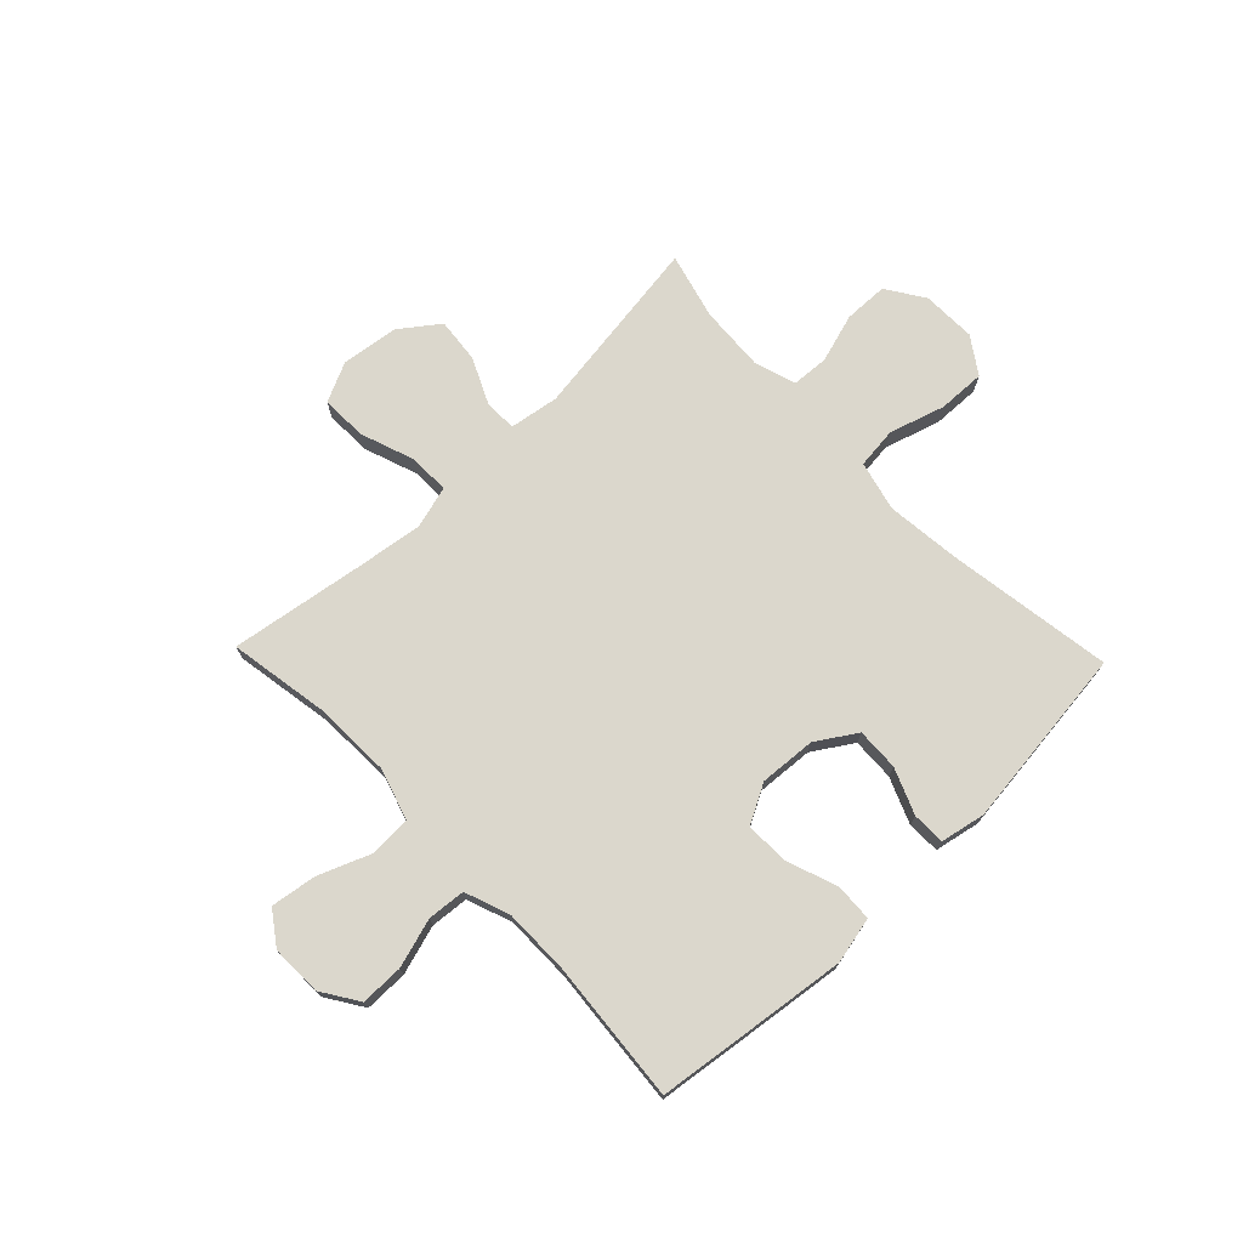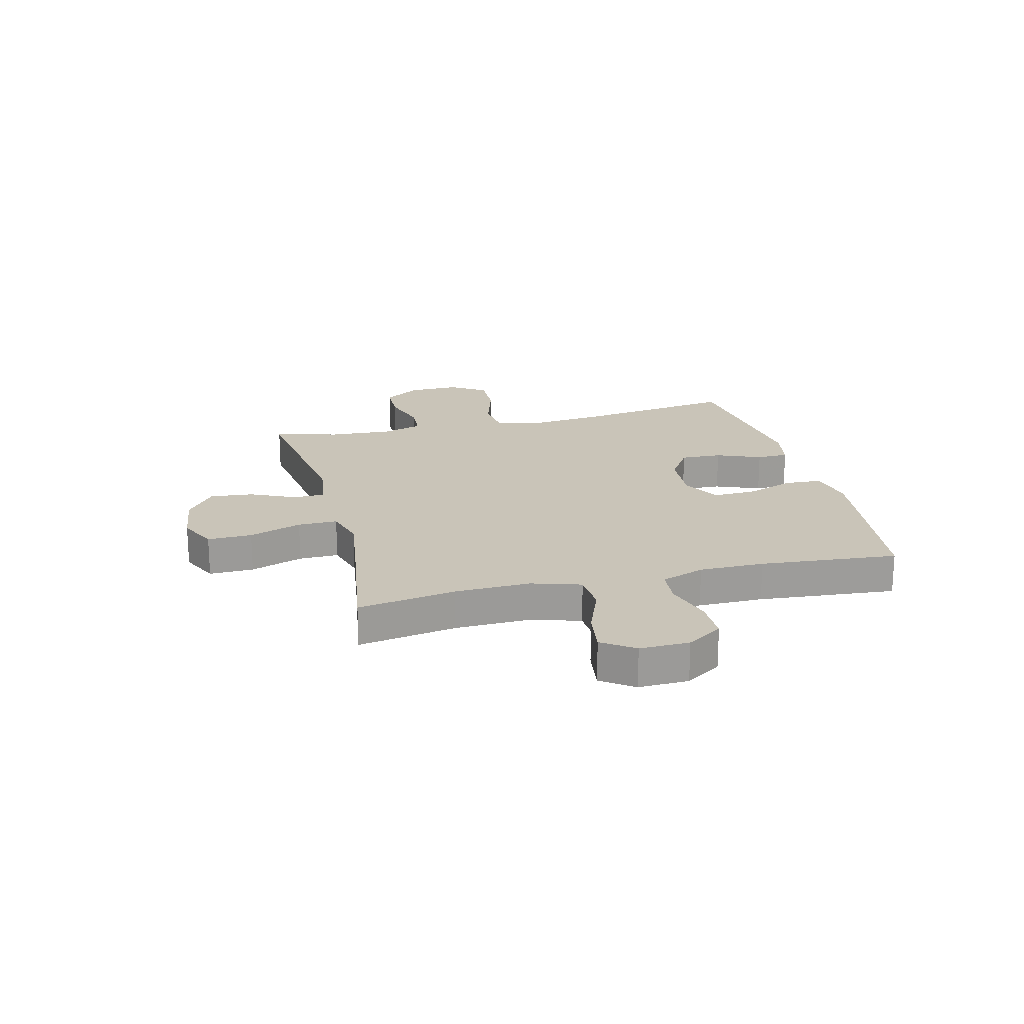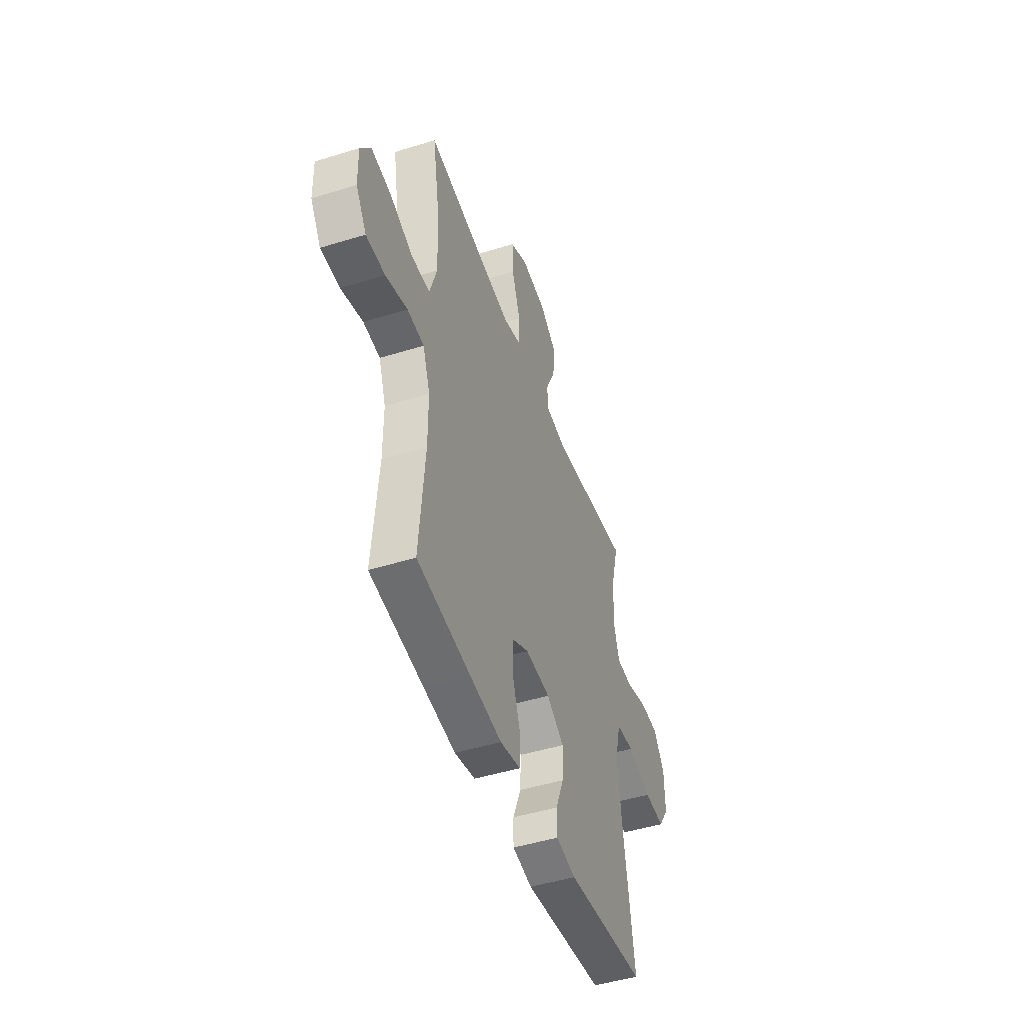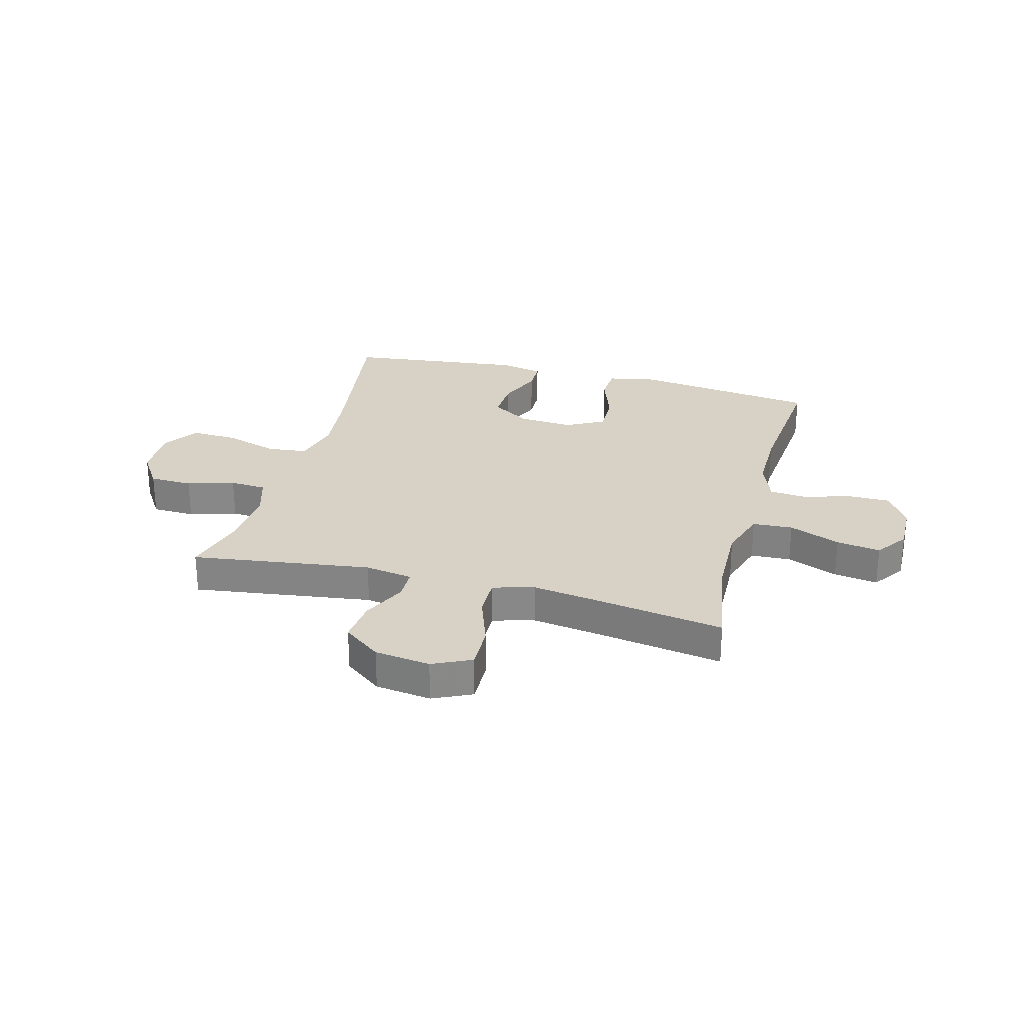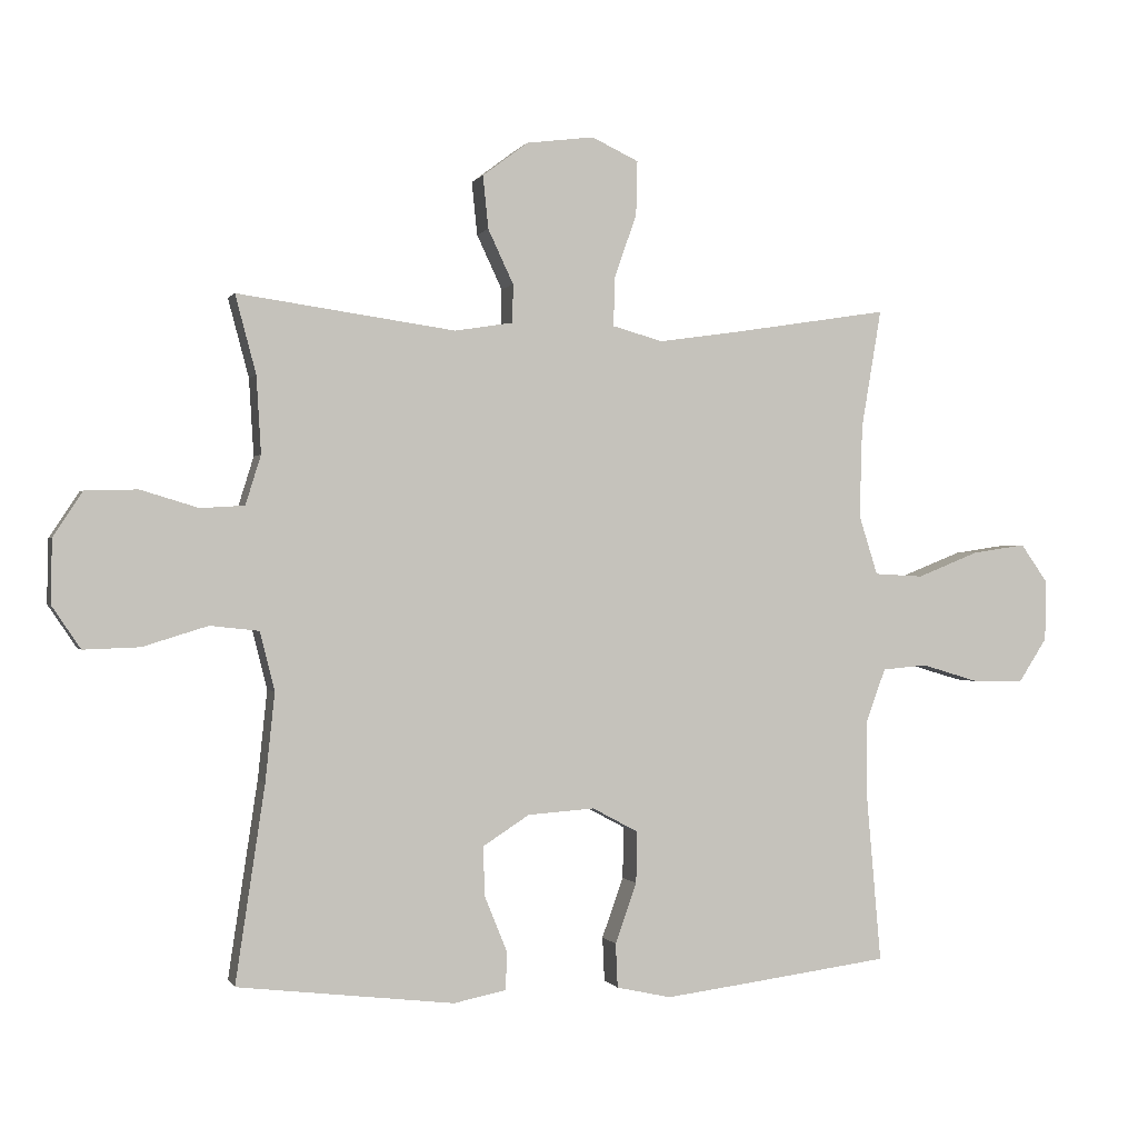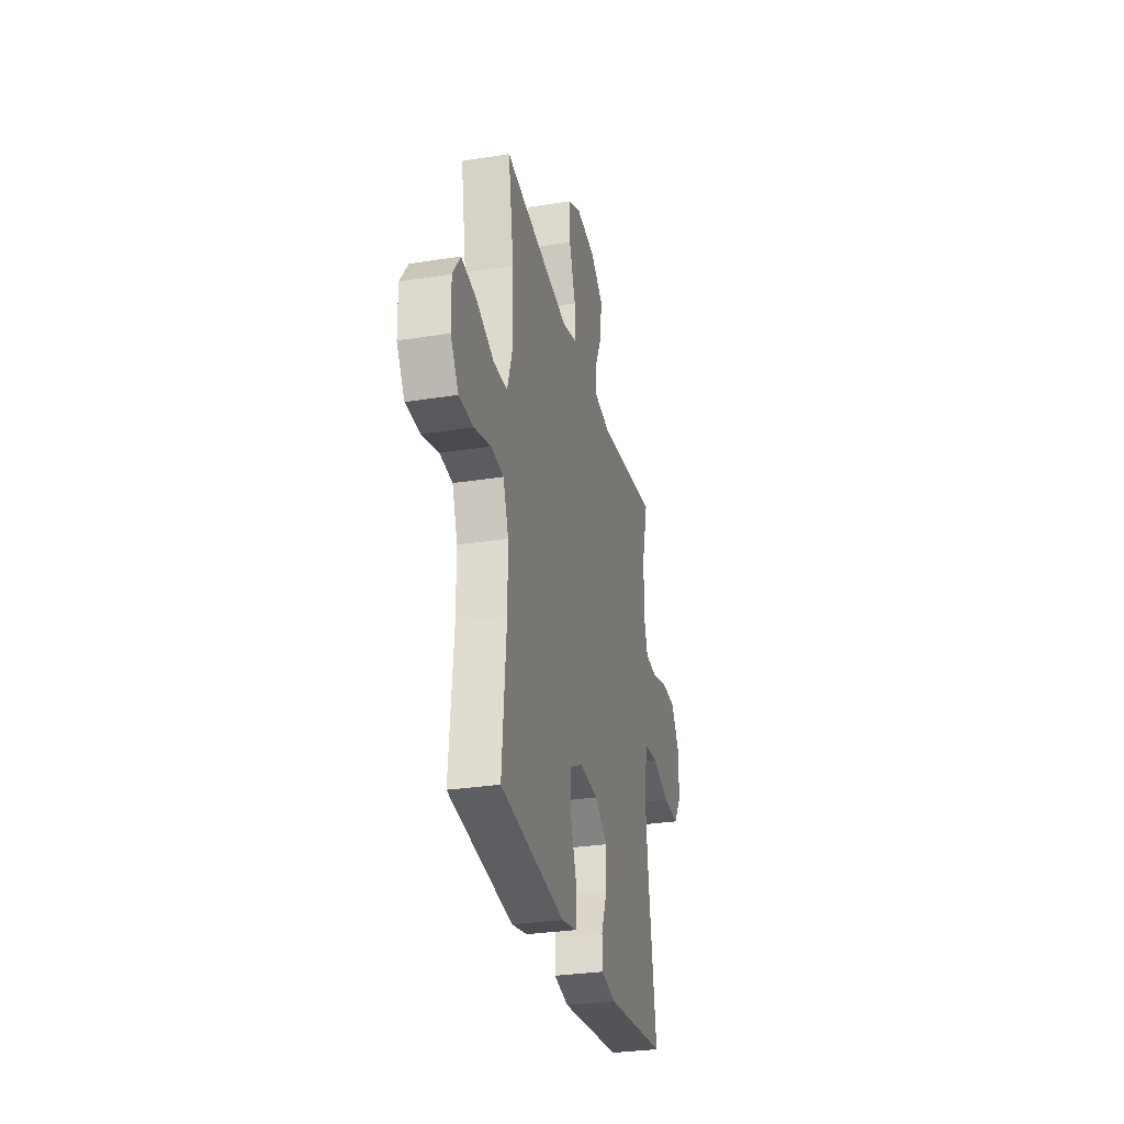
<metadata>
{"format":"obj","ext":"obj","renderer":"f3d","projection":"perspective","resolution":1024,"background":"white","views":[{"elev":73.3,"azim":136.1,"up":"+Y"},{"elev":20.2,"azim":75.9,"up":"+Y"},{"elev":-47.2,"azim":109.3,"up":"+Z"},{"elev":27.4,"azim":15.0,"up":"+Y"},{"elev":0.0,"azim":-15.7,"up":"+Z"},{"elev":-30.2,"azim":103.0,"up":"+Z"}]}
</metadata>
<code>
v 0.5 0.07 0.5
v 0.47 0.07 0.322
v 0.466 0.07 0.184
v 0.494 0.07 0.095
v 0.567 0.07 0.091
v 0.66 0.07 0.128
v 0.74 0.07 0.14
v 0.781 0.07 0.082
v 0.779 0.07 -0.008
v 0.737 0.07 -0.073
v 0.661 0.07 -0.073
v 0.574 0.07 -0.047
v 0.507 0.07 -0.053
v 0.478 0.07 -0.132
v 0.478 0.07 -0.25
v 0.5 0.07 -0.5
v 0.285 0.07 -0.528
v 0.158 0.07 -0.544
v 0.076 0.07 -0.526
v 0.073 0.07 -0.46
v 0.105 0.07 -0.37
v 0.107 0.07 -0.293
v 0.038 0.07 -0.256
v -0.062 0.07 -0.263
v -0.132 0.07 -0.308
v -0.129 0.07 -0.383
v -0.096 0.07 -0.464
v -0.097 0.07 -0.522
v -0.176 0.07 -0.538
v -0.5 0.07 -0.5
v -0.456 0.07 -0.207
v -0.442 0.07 -0.075
v -0.464 0.07 0.013
v -0.537 0.07 0.021
v -0.634 0.07 -0.009
v -0.718 0.07 -0.012
v -0.761 0.07 0.052
v -0.759 0.07 0.147
v -0.715 0.07 0.214
v -0.637 0.07 0.216
v -0.551 0.07 0.19
v -0.485 0.07 0.194
v -0.462 0.07 0.268
v -0.469 0.07 0.383
v -0.5 0.07 0.5
v -0.174 0.07 0.454
v -0.087 0.07 0.468
v -0.086 0.07 0.525
v -0.124 0.07 0.606
v -0.132 0.07 0.685
v -0.064 0.07 0.736
v 0.037 0.07 0.749
v 0.107 0.07 0.716
v 0.105 0.07 0.635
v 0.071 0.07 0.539
v 0.07 0.07 0.467
v 0.145 0.07 0.446
v 0.264 0.07 0.463
v 0.5 0 0.5
v 0.47 0 0.322
v 0.466 0 0.184
v 0.494 0 0.095
v 0.567 0 0.091
v 0.66 0 0.128
v 0.74 0 0.14
v 0.781 0 0.082
v 0.779 0 -0.008
v 0.737 0 -0.073
v 0.661 0 -0.073
v 0.574 0 -0.047
v 0.507 0 -0.053
v 0.478 0 -0.132
v 0.478 0 -0.25
v 0.5 0 -0.5
v 0.285 0 -0.528
v 0.158 0 -0.544
v 0.076 0 -0.526
v 0.073 0 -0.46
v 0.105 0 -0.37
v 0.107 0 -0.293
v 0.038 0 -0.256
v -0.062 0 -0.263
v -0.132 0 -0.308
v -0.129 0 -0.383
v -0.096 0 -0.464
v -0.097 0 -0.522
v -0.176 0 -0.538
v -0.5 0 -0.5
v -0.456 0 -0.207
v -0.442 0 -0.075
v -0.464 0 0.013
v -0.537 0 0.021
v -0.634 0 -0.009
v -0.718 0 -0.012
v -0.761 0 0.052
v -0.759 0 0.147
v -0.715 0 0.214
v -0.637 0 0.216
v -0.551 0 0.19
v -0.485 0 0.194
v -0.462 0 0.268
v -0.469 0 0.383
v -0.5 0 0.5
v -0.174 0 0.454
v -0.087 0 0.468
v -0.086 0 0.525
v -0.124 0 0.606
v -0.132 0 0.685
v -0.064 0 0.736
v 0.037 0 0.749
v 0.107 0 0.716
v 0.105 0 0.635
v 0.071 0 0.539
v 0.07 0 0.467
v 0.145 0 0.446
v 0.264 0 0.463
f 53 54 55
f 52 53 55
f 51 52 55
f 50 51 55
f 49 50 55
f 48 49 55
f 47 48 55 56
f 46 47 56 57
f 44 45 46
f 43 44 46 57
f 39 40 41
f 38 39 41
f 37 38 41
f 36 37 41
f 35 36 41
f 34 35 41
f 33 34 41 42
f 43 57 58
f 42 43 58
f 33 42 58
f 32 33 58
f 29 30 31
f 28 29 31
f 27 28 31
f 26 27 31
f 19 20 21
f 18 19 21
f 17 18 21
f 16 17 21
f 15 16 21
f 14 15 21 22
f 13 14 22 23
f 10 11 12
f 9 10 12
f 8 9 12
f 7 8 12
f 6 7 12
f 5 6 12
f 4 5 12 13
f 13 23 24
f 4 13 24
f 3 4 24
f 58 1 2
f 3 24 25
f 2 3 25
f 58 2 25
f 32 58 25
f 25 26 31 32
f 113 112 111
f 113 111 110
f 113 110 109
f 113 109 108
f 113 108 107
f 113 107 106
f 114 113 106 105
f 115 114 105 104
f 104 103 102
f 115 104 102 101
f 99 98 97
f 99 97 96
f 99 96 95
f 99 95 94
f 99 94 93
f 99 93 92
f 100 99 92 91
f 116 115 101
f 116 101 100
f 116 100 91
f 116 91 90
f 89 88 87
f 89 87 86
f 89 86 85
f 89 85 84
f 79 78 77
f 79 77 76
f 79 76 75
f 79 75 74
f 79 74 73
f 80 79 73 72
f 81 80 72 71
f 70 69 68
f 70 68 67
f 70 67 66
f 70 66 65
f 70 65 64
f 70 64 63
f 71 70 63 62
f 82 81 71
f 82 71 62
f 82 62 61
f 60 59 116
f 83 82 61
f 83 61 60
f 83 60 116
f 83 116 90
f 90 89 84 83
f 1 59 60 2
f 2 60 61 3
f 3 61 62 4
f 4 62 63 5
f 5 63 64 6
f 6 64 65 7
f 7 65 66 8
f 8 66 67 9
f 9 67 68 10
f 10 68 69 11
f 11 69 70 12
f 12 70 71 13
f 13 71 72 14
f 14 72 73 15
f 15 73 74 16
f 16 74 75 17
f 17 75 76 18
f 18 76 77 19
f 19 77 78 20
f 20 78 79 21
f 21 79 80 22
f 22 80 81 23
f 23 81 82 24
f 24 82 83 25
f 25 83 84 26
f 26 84 85 27
f 27 85 86 28
f 28 86 87 29
f 29 87 88 30
f 30 88 89 31
f 31 89 90 32
f 32 90 91 33
f 33 91 92 34
f 34 92 93 35
f 35 93 94 36
f 36 94 95 37
f 37 95 96 38
f 38 96 97 39
f 39 97 98 40
f 40 98 99 41
f 41 99 100 42
f 42 100 101 43
f 43 101 102 44
f 44 102 103 45
f 45 103 104 46
f 46 104 105 47
f 47 105 106 48
f 48 106 107 49
f 49 107 108 50
f 50 108 109 51
f 51 109 110 52
f 52 110 111 53
f 53 111 112 54
f 54 112 113 55
f 55 113 114 56
f 56 114 115 57
f 57 115 116 58
f 58 116 59 1

</code>
